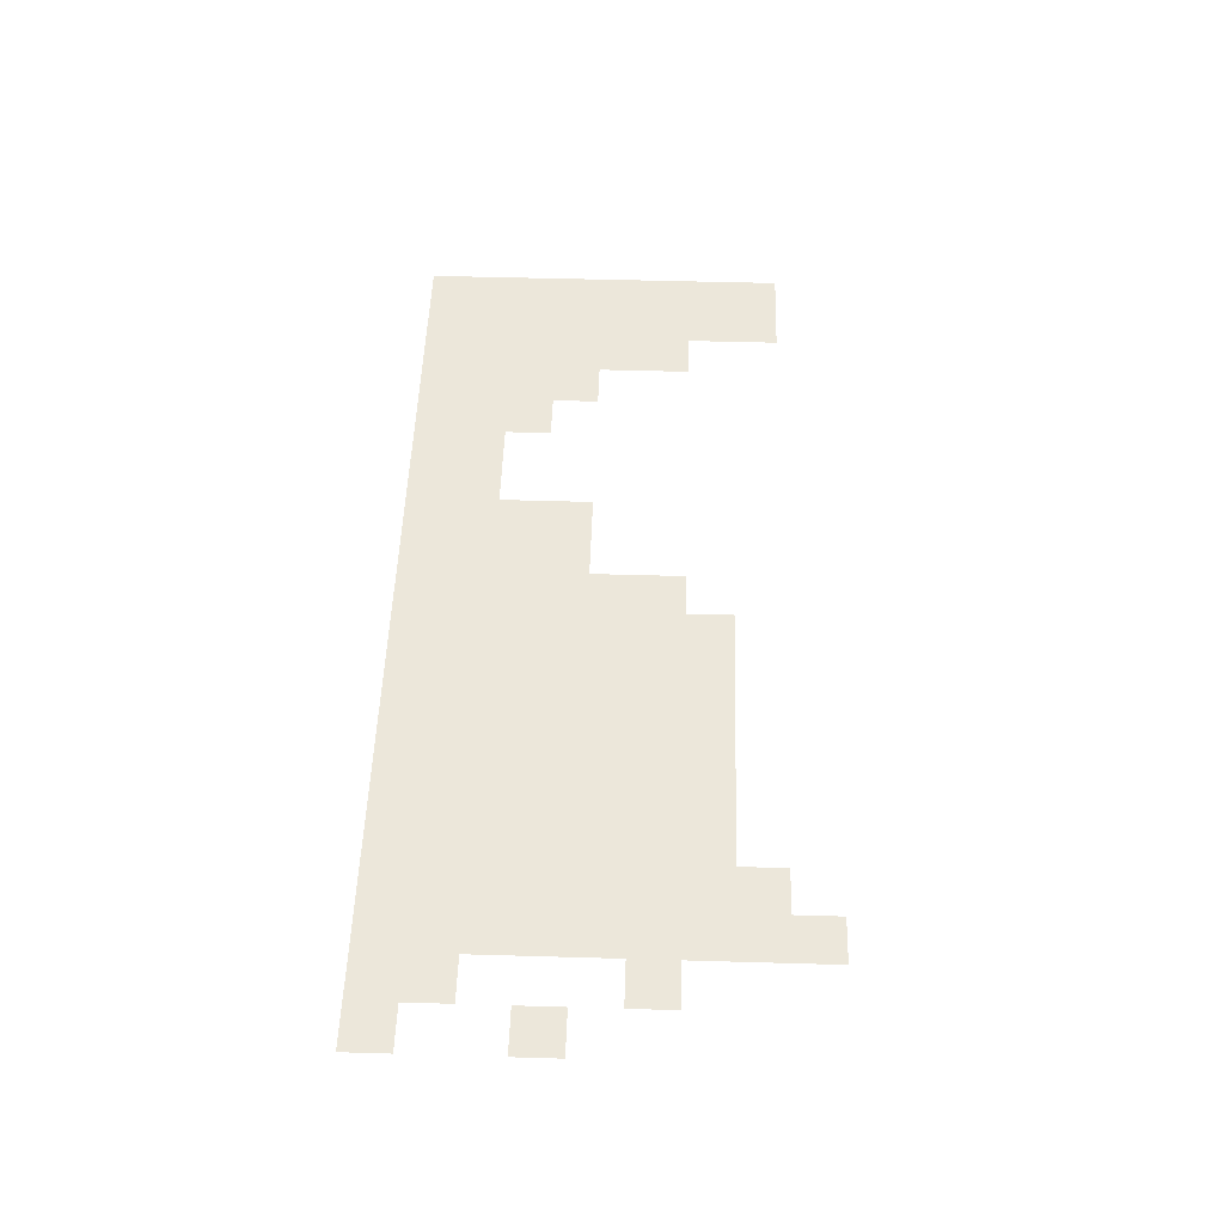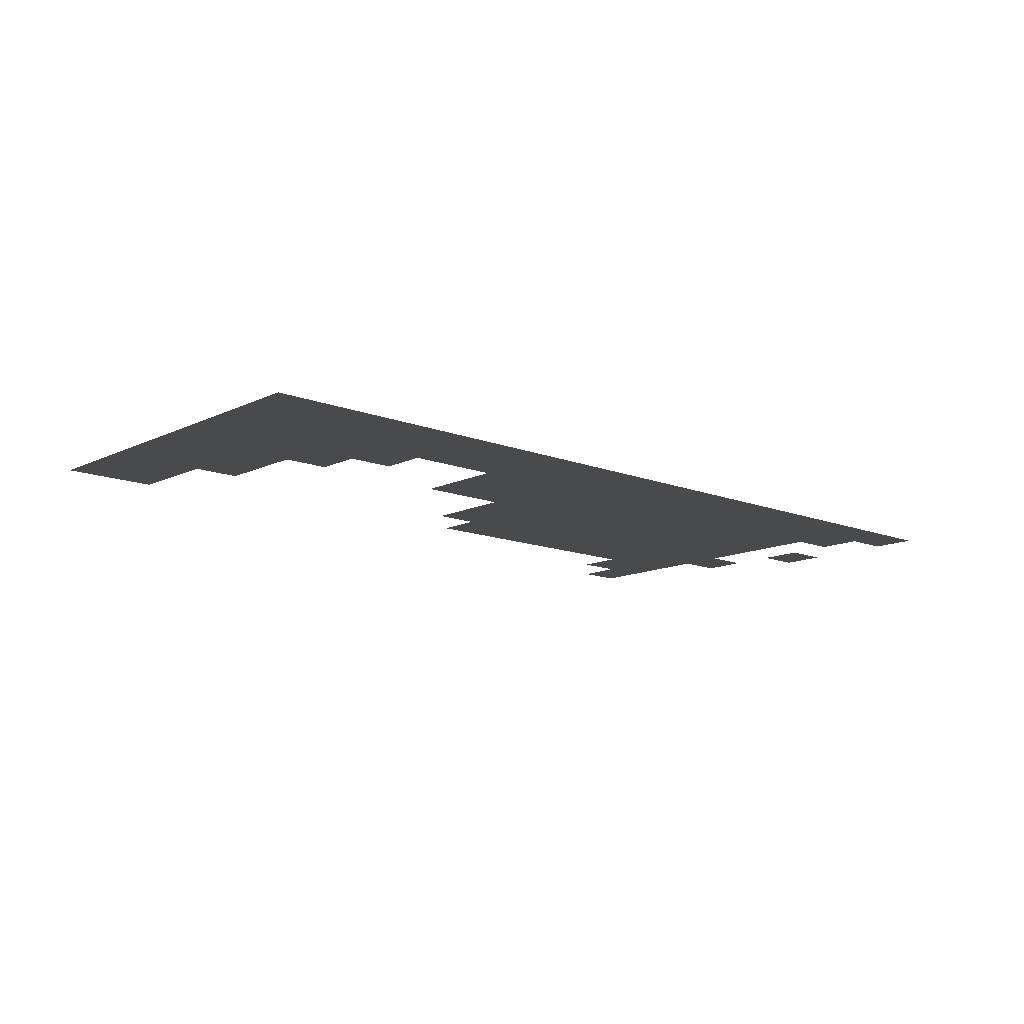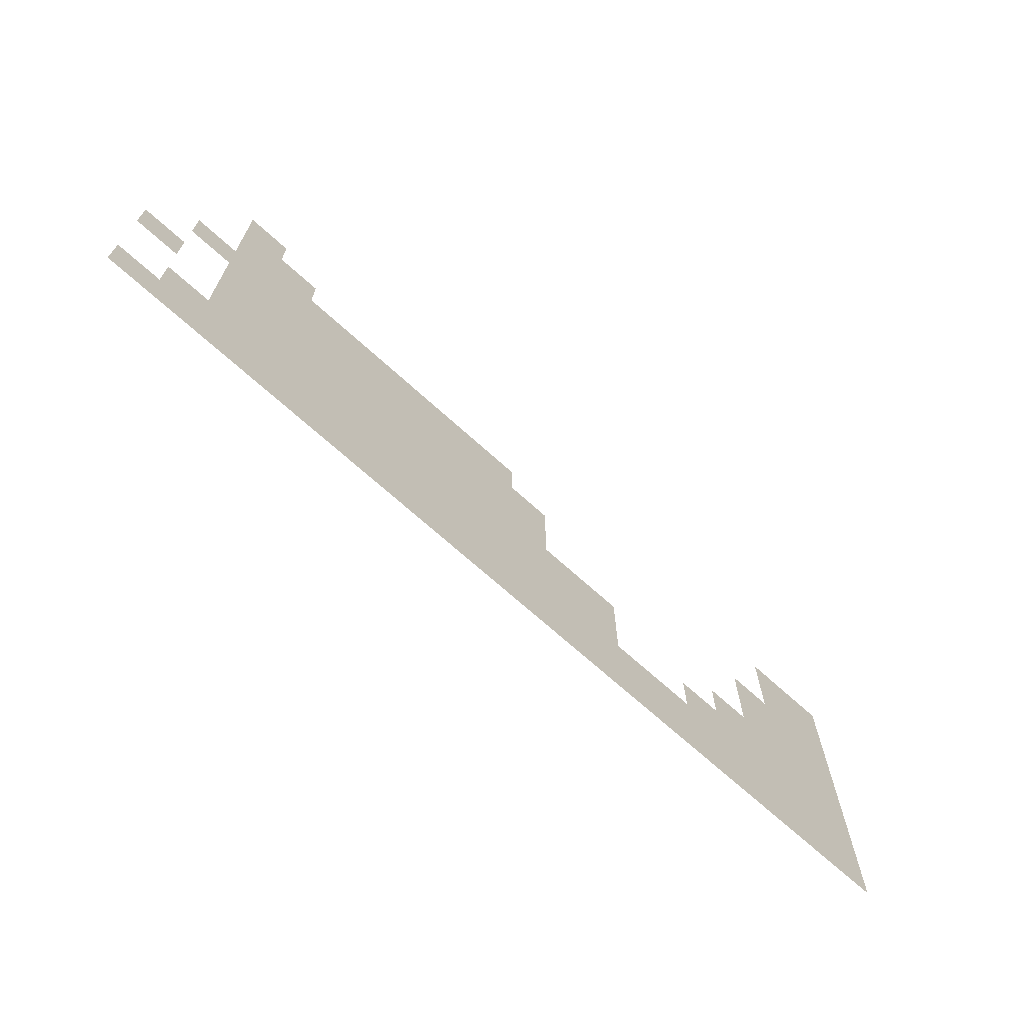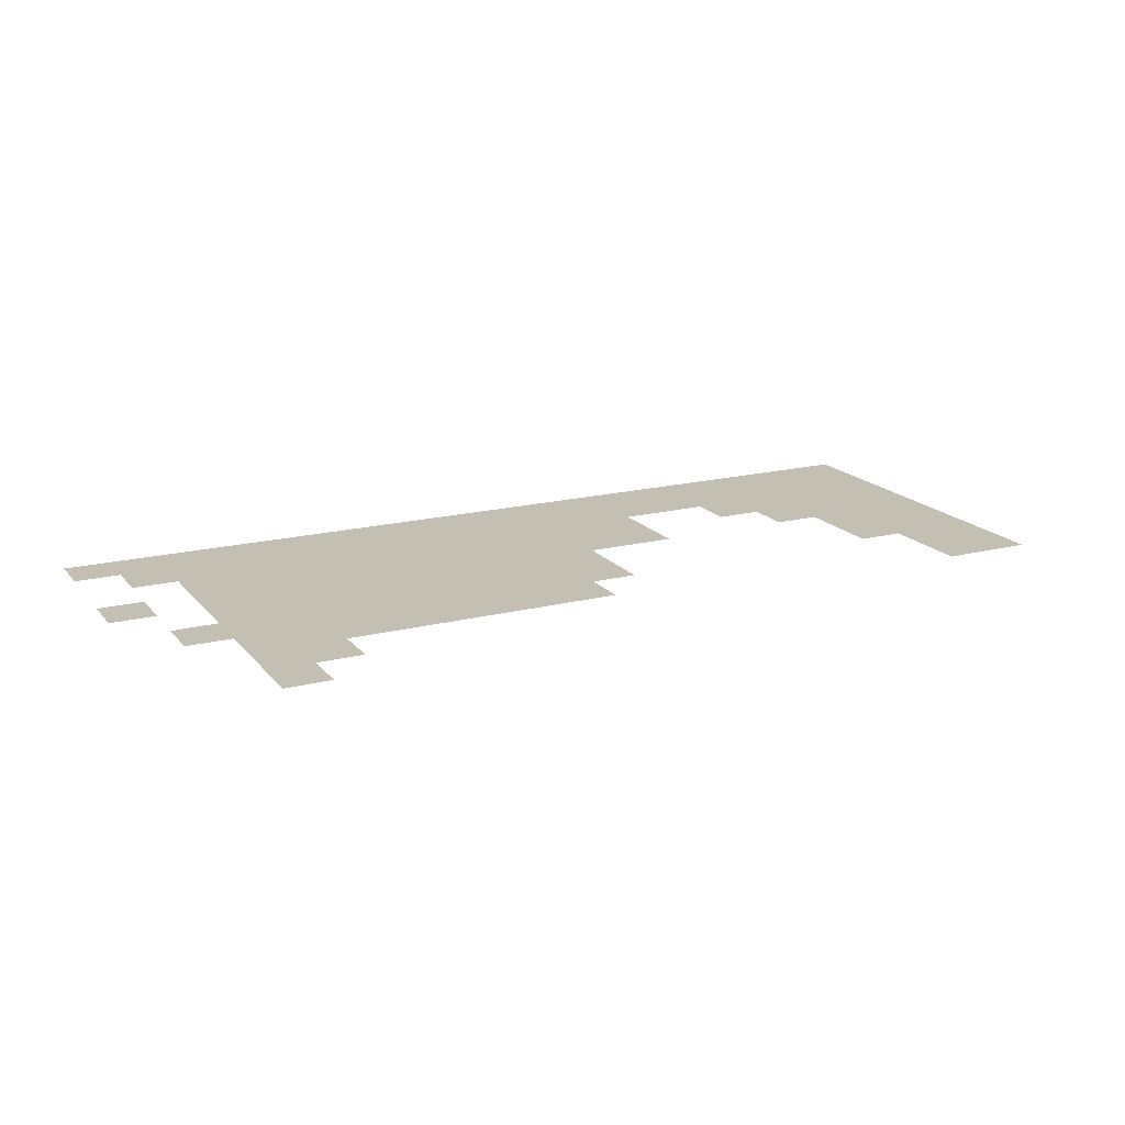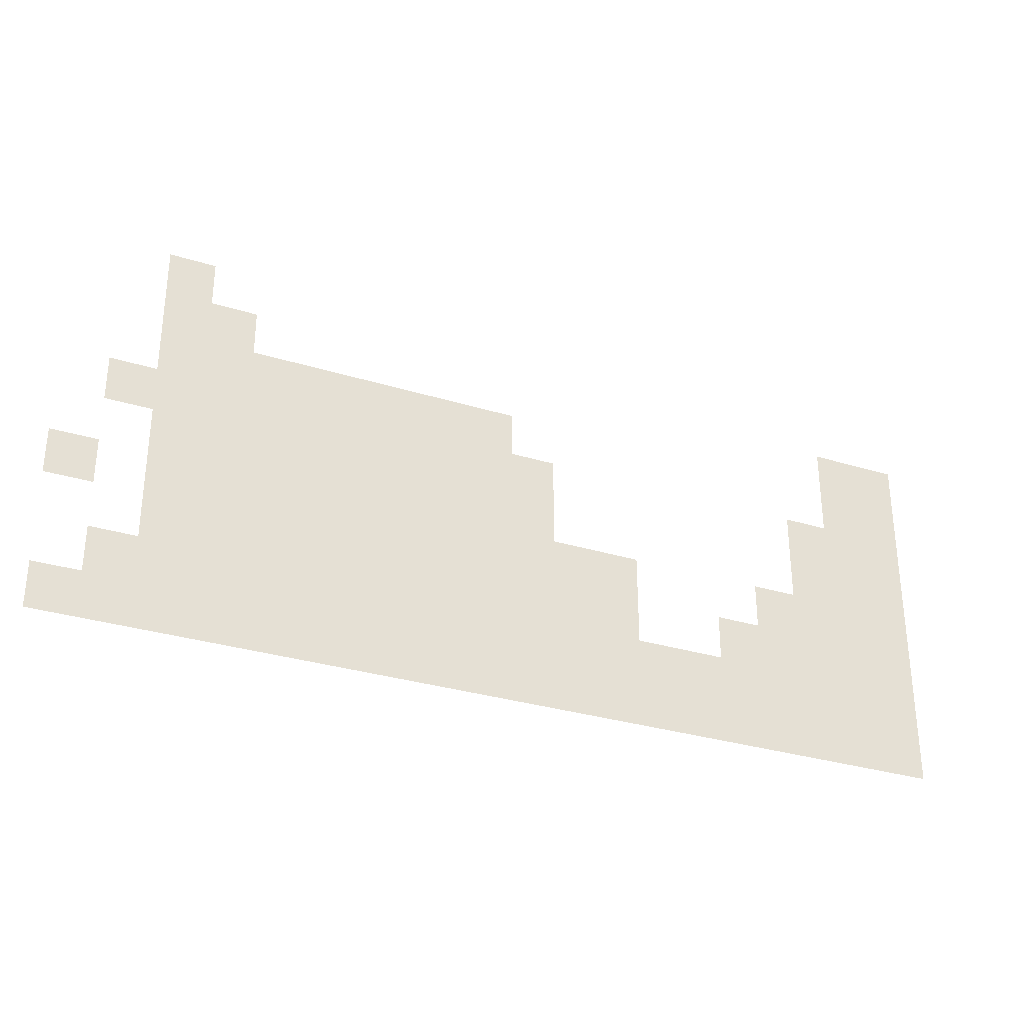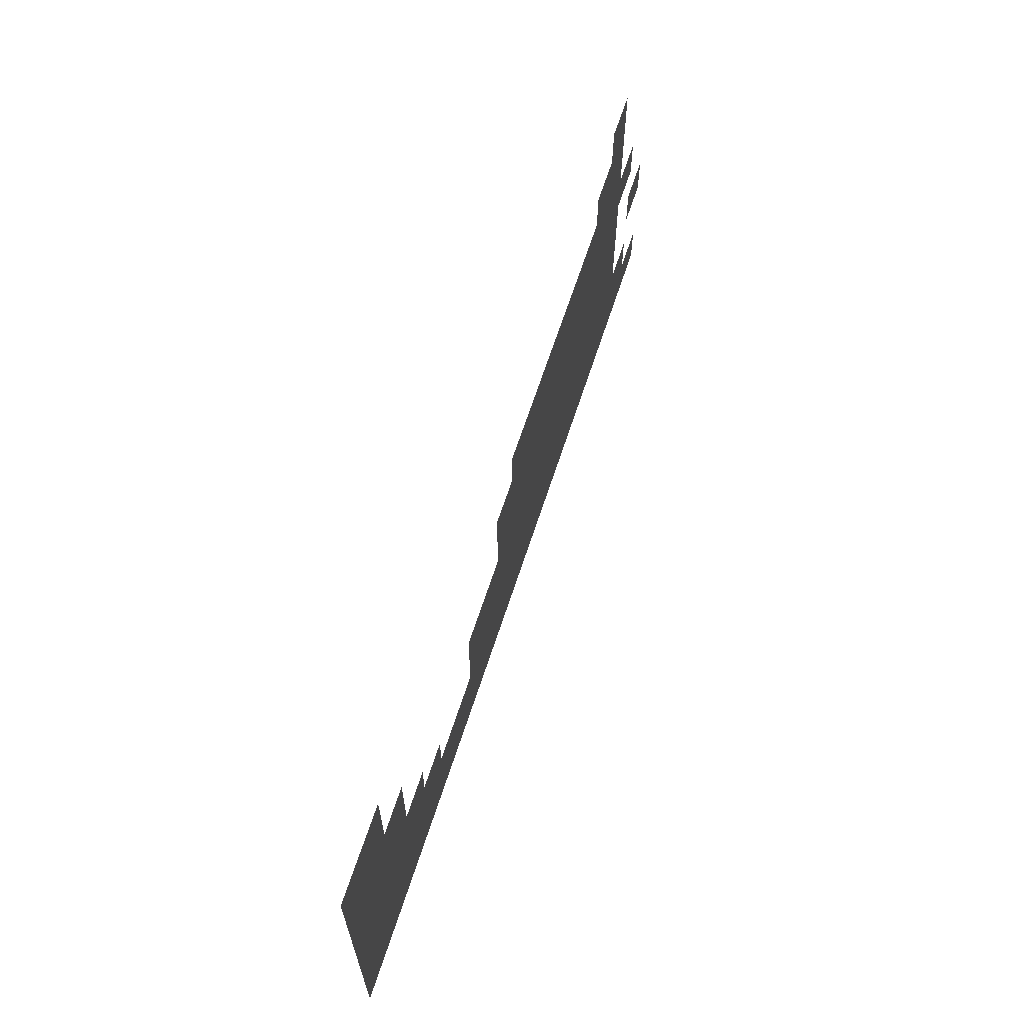
<metadata>
{"format":"obj","ext":"obj","renderer":"f3d","projection":"perspective","resolution":1024,"background":"white","views":[{"elev":51.1,"azim":91.8,"up":"+Z"},{"elev":-12.9,"azim":-42.2,"up":"+Z"},{"elev":-68.7,"azim":137.6,"up":"+Y"},{"elev":17.8,"azim":153.5,"up":"+Z"},{"elev":-31.1,"azim":156.2,"up":"+Y"},{"elev":64.4,"azim":-72.1,"up":"+Y"}]}
</metadata>
<code>
v 0 -15 0
v -1 -15 0
v -1 -14 0
v 0 -14 0
v -13 -15 0
v -14 -15 0
v -14 -14 0
v -13 -14 0
v -15 -15 0
v -15 -14 0
v -16 -15 0
v -16 -14 0
v -17 -15 0
v -17 -14 0
v -18 -15 0
v -18 -14 0
v -2 -8 0
v -3 -8 0
v -3 -7 0
v -2 -7 0
v -4 -8 0
v -4 -7 0
v -18 -8 0
v -19 -8 0
v -19 -7 0
v -18 -7 0
v -20 -8 0
v -20 -7 0
v -2 -9 0
v -3 -9 0
v -4 -9 0
v -5 -9 0
v -5 -8 0
v -6 -9 0
v -6 -8 0
v -7 -9 0
v -7 -8 0
v -8 -9 0
v -8 -8 0
v -9 -9 0
v -9 -8 0
v -10 -9 0
v -10 -8 0
v -18 -9 0
v -19 -9 0
v -20 -9 0
v -2 -10 0
v -3 -10 0
v -4 -10 0
v -5 -10 0
v -6 -10 0
v -7 -10 0
v -8 -10 0
v -9 -10 0
v -10 -10 0
v -18 -10 0
v -19 -10 0
v -20 -10 0
v -2 -11 0
v -3 -11 0
v -4 -11 0
v -5 -11 0
v -6 -11 0
v -7 -11 0
v -8 -11 0
v -9 -11 0
v -10 -11 0
v -18 -11 0
v -19 -11 0
v -20 -11 0
v -2 -12 0
v -3 -12 0
v -4 -12 0
v -5 -12 0
v -6 -12 0
v -7 -12 0
v -8 -12 0
v -9 -12 0
v -10 -12 0
v -11 -12 0
v -11 -11 0
v -12 -12 0
v -12 -11 0
v -13 -12 0
v -13 -11 0
v -18 -12 0
v -19 -12 0
v -20 -12 0
v -2 -13 0
v -3 -13 0
v -4 -13 0
v -5 -13 0
v -6 -13 0
v -7 -13 0
v -8 -13 0
v -9 -13 0
v -10 -13 0
v -11 -13 0
v -12 -13 0
v -13 -13 0
v -18 -13 0
v -19 -13 0
v -20 -13 0
v -2 -14 0
v -1 -13 0
v -3 -14 0
v -4 -14 0
v -5 -14 0
v -6 -14 0
v -7 -14 0
v -8 -14 0
v -9 -14 0
v -10 -14 0
v -11 -14 0
v -12 -14 0
v -19 -14 0
v -20 -14 0
v -2 -15 0
v -3 -15 0
v -4 -15 0
v -5 -15 0
v -6 -15 0
v -7 -15 0
v -8 -15 0
v -9 -15 0
v -10 -15 0
v -11 -15 0
v -12 -15 0
v -19 -15 0
v -20 -15 0
v -3 -6 0
v -2 -6 0
v -11 -10 0
v -1 -10 0
v -1 -9 0
v -17 -10 0
v -17 -9 0
v -11 -9 0
v -17 -11 0
v 0 -12 0
v -1 -12 0
v -1 -11 0
v 0 -11 0
v -16 -12 0
v -17 -12 0
v -16 -11 0
v -15 -13 0
v -16 -13 0
v -15 -12 0
v -17 -13 0
v -14 -13 0
g mesh_[00]_[00]
f 1 2 3 4
f 5 6 7 8
f 6 9 10 7
f 9 11 12 10
f 11 13 14 12
f 13 15 16 14
g mesh_[01]_[00]
f 17 18 19 20
f 18 21 22 19
f 23 24 25 26
f 24 27 28 25
f 29 30 18 17
f 30 31 21 18
f 31 32 33 21
f 32 34 35 33
f 34 36 37 35
f 36 38 39 37
f 38 40 41 39
f 40 42 43 41
f 44 45 24 23
f 45 46 27 24
f 47 48 30 29
f 48 49 31 30
f 49 50 32 31
f 50 51 34 32
f 51 52 36 34
f 52 53 38 36
f 53 54 40 38
f 54 55 42 40
f 56 57 45 44
f 57 58 46 45
f 59 60 48 47
f 60 61 49 48
f 61 62 50 49
f 62 63 51 50
f 63 64 52 51
f 64 65 53 52
f 65 66 54 53
f 66 67 55 54
f 68 69 57 56
f 69 70 58 57
f 71 72 60 59
f 72 73 61 60
f 73 74 62 61
f 74 75 63 62
f 75 76 64 63
f 76 77 65 64
f 77 78 66 65
f 78 79 67 66
f 79 80 81 67
f 80 82 83 81
f 82 84 85 83
f 86 87 69 68
f 87 88 70 69
f 89 90 72 71
f 90 91 73 72
f 91 92 74 73
f 92 93 75 74
f 93 94 76 75
f 94 95 77 76
f 95 96 78 77
f 96 97 79 78
f 97 98 80 79
f 98 99 82 80
f 99 100 84 82
f 101 102 87 86
f 102 103 88 87
f 3 104 89 105
f 104 106 90 89
f 106 107 91 90
f 107 108 92 91
f 108 109 93 92
f 109 110 94 93
f 110 111 95 94
f 111 112 96 95
f 112 113 97 96
f 113 114 98 97
f 114 115 99 98
f 115 8 100 99
f 16 116 102 101
f 116 117 103 102
f 2 118 104 3
f 118 119 106 104
f 119 120 107 106
f 120 121 108 107
f 121 122 109 108
f 122 123 110 109
f 123 124 111 110
f 124 125 112 111
f 125 126 113 112
f 126 127 114 113
f 127 128 115 114
f 128 5 8 115
f 15 129 116 16
f 129 130 117 116
g mesh_[02]_[00]
f 20 19 131 132
f 67 81 133 55
g mesh_[03]_[00]
f 134 47 29 135
f 136 56 44 137
g mesh_[04]_[00]
f 55 133 138 42
f 139 68 56 136
f 140 141 142 143
f 144 145 139 146
f 145 86 68 139
f 147 148 144 149
f 148 150 145 144
f 150 101 86 145
f 8 7 151 100
f 7 10 147 151
f 10 12 148 147
f 12 14 150 148
f 14 16 101 150

</code>
